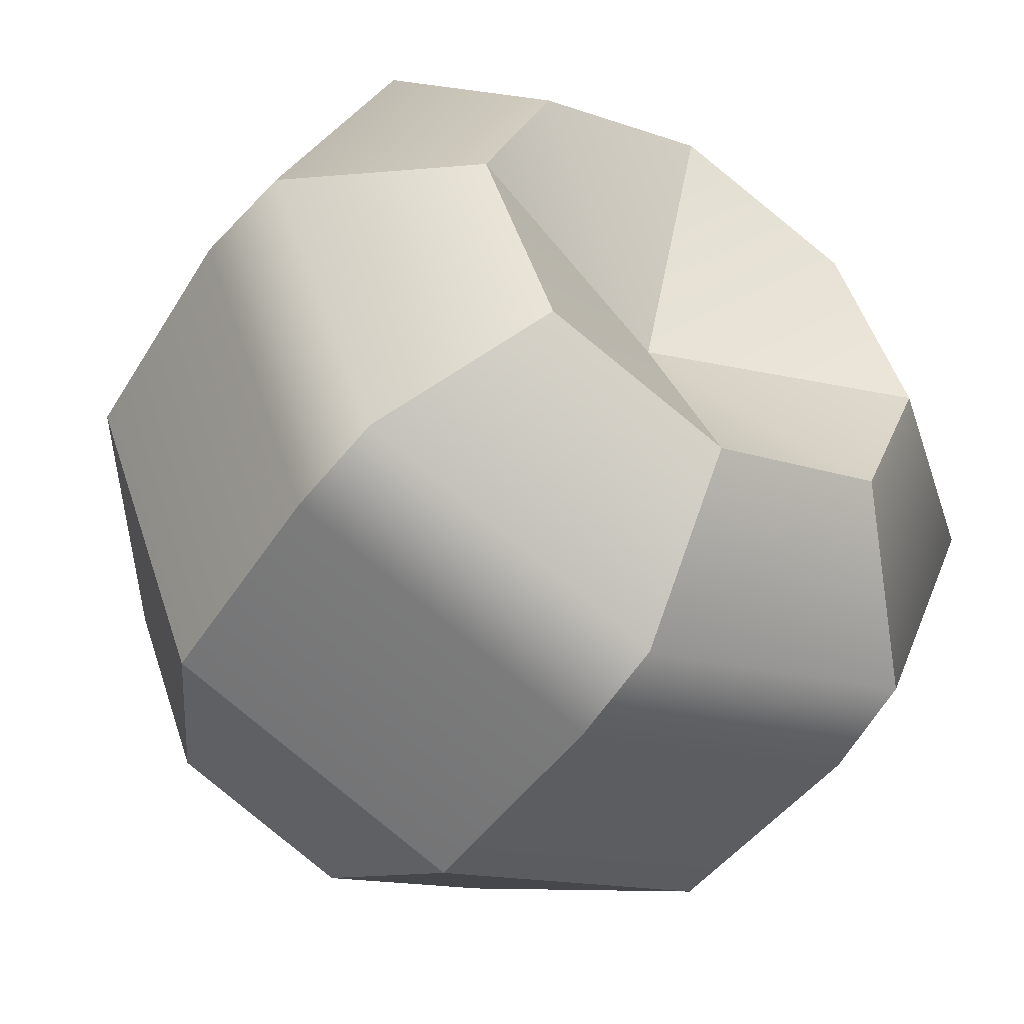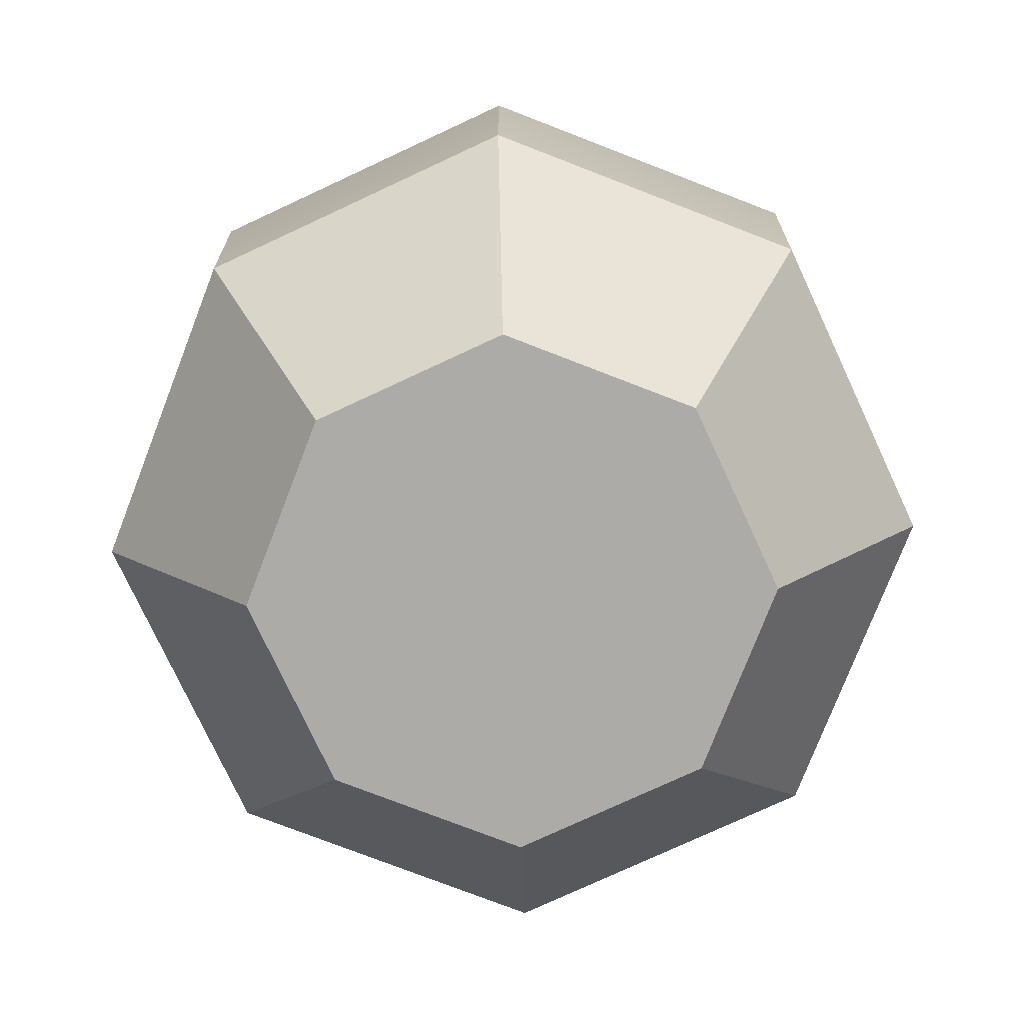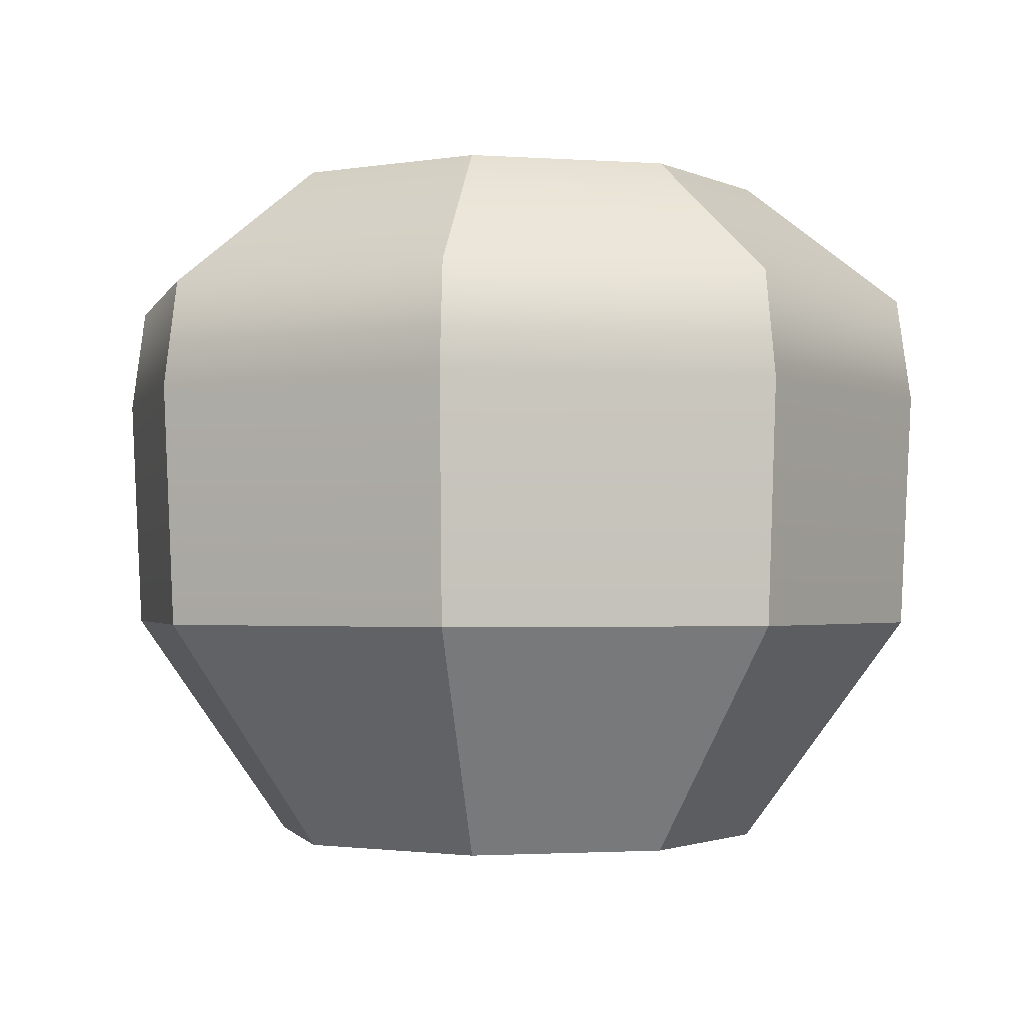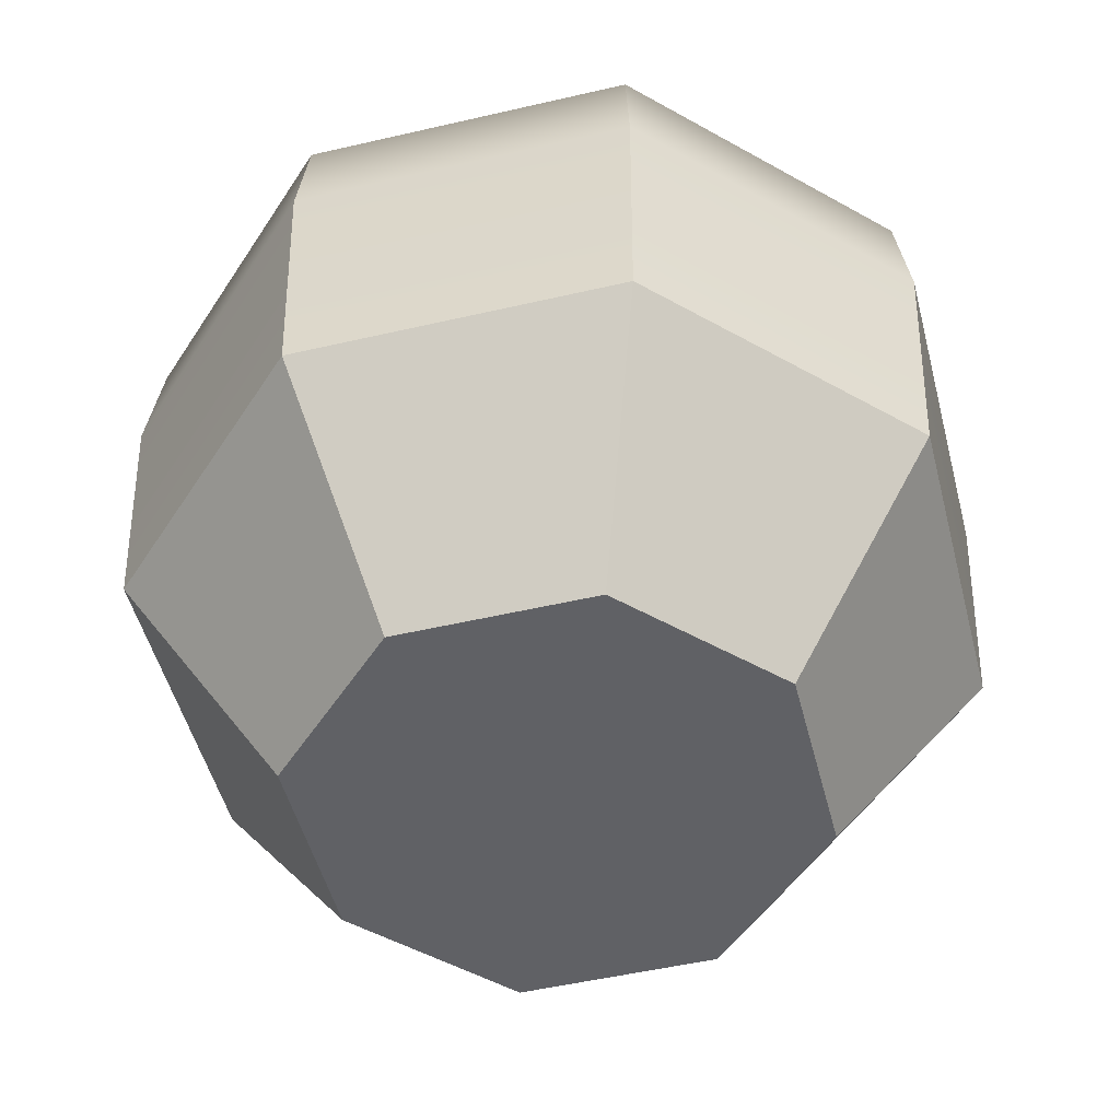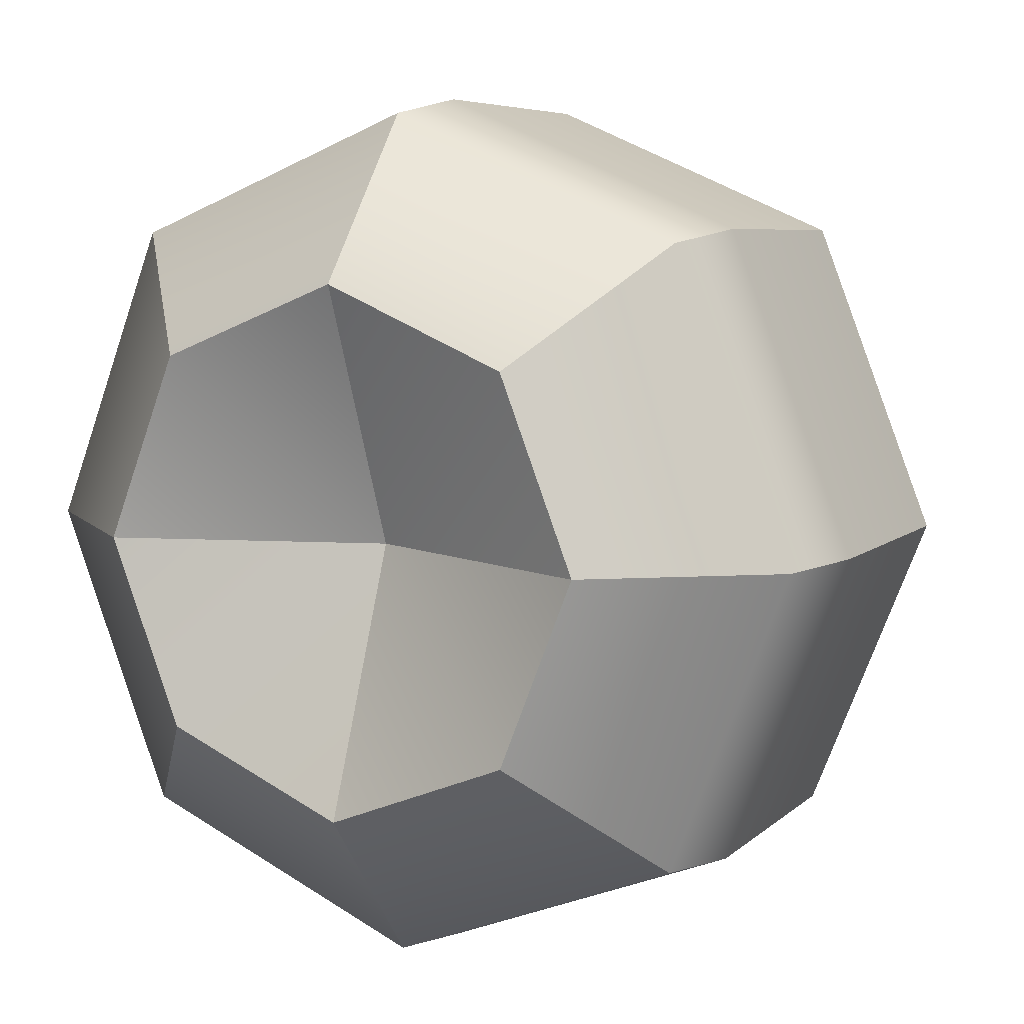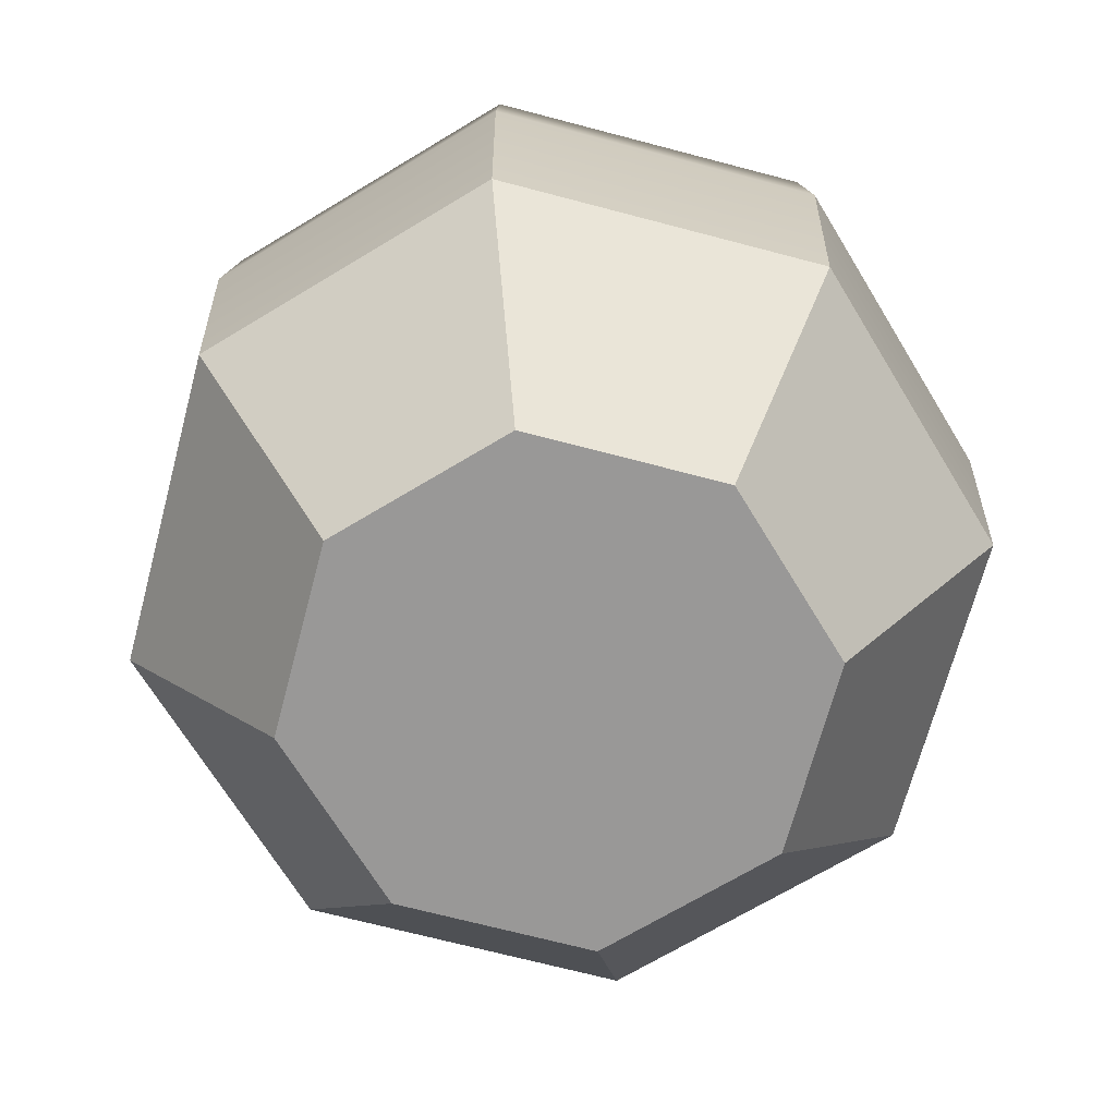
<metadata>
{"format":"obj","ext":"obj","renderer":"f3d","projection":"perspective","resolution":1024,"background":"white","views":[{"elev":-49.9,"azim":146.9,"up":"+Z"},{"elev":-76.4,"azim":136.9,"up":"+Y"},{"elev":-1.8,"azim":-126.1,"up":"+Y"},{"elev":-50.2,"azim":36.3,"up":"+Y"},{"elev":8.1,"azim":-150.7,"up":"+Z"},{"elev":-68.7,"azim":-36.8,"up":"+Y"}]}
</metadata>
<code>
g default
v -0.2951 0.2658 0.2951
v 0.2951 0.2658 0.2951
v -0.2987 1.405 0.2987
v 0.2987 1.405 0.2987
v -0.2987 1.405 -0.2987
v 0.2987 1.405 -0.2987
v -0.2951 0.2658 -0.2951
v 0.2951 0.2658 -0.2951
v 0 0.639 0.6824
v 0 0.2658 0.4141
v 0.4864 0.639 0.4864
v 0 1.405 0.419
v -0.4864 0.639 0.4864
v 0 1.245 0
v 0.419 1.405 0
v 0 1.405 -0.419
v -0.419 1.405 0
v 0 0.639 -0.6824
v 0.4864 0.639 -0.4864
v 0 0.2658 -0.4141
v -0.4864 0.639 -0.4864
v 0 0.2658 0
v 0.4141 0.2658 0
v -0.4141 0.2658 0
v 0.6824 0.639 0
v -0.6824 0.639 0
v -0.5 1.03 0.5
v -0.7015 1.03 0
v -0.5 1.03 -0.5
v 0 1.03 -0.7015
v 0.5 1.03 -0.5
v 0.7015 1.03 0
v 0.5 1.03 0.5
v 0 1.03 0.7015
v -0.483 1.201 0.483
v -0.6777 1.201 0
v -0.483 1.201 -0.483
v 0 1.201 -0.6777
v 0.483 1.201 -0.483
v 0.6777 1.201 0
v 0.483 1.201 0.483
v 0 1.201 0.6777
g apple
f 13 1 9
f 9 1 10
f 17 3 14
f 14 3 12
f 21 29 18
f 18 29 30
f 24 7 22
f 22 7 20
f 11 2 25
f 25 2 23
f 21 7 26
f 26 7 24
f 10 2 9
f 9 2 11
f 11 33 9
f 9 33 34
f 34 27 9
f 9 27 13
f 12 4 14
f 14 4 15
f 15 6 14
f 14 6 16
f 16 5 14
f 14 5 17
f 30 31 18
f 18 31 19
f 19 8 18
f 18 8 20
f 20 7 18
f 18 7 21
f 20 8 22
f 22 8 23
f 23 2 22
f 22 2 10
f 10 1 22
f 22 1 24
f 23 8 25
f 25 8 19
f 19 31 25
f 25 31 32
f 32 33 25
f 25 33 11
f 24 1 26
f 26 1 13
f 13 27 26
f 26 27 28
f 28 29 26
f 26 29 21
f 27 35 28
f 28 35 36
f 36 37 28
f 28 37 29
f 29 37 30
f 30 37 38
f 38 39 30
f 30 39 31
f 31 39 32
f 32 39 40
f 40 41 32
f 32 41 33
f 33 41 34
f 34 41 42
f 42 35 34
f 34 35 27
f 35 3 36
f 36 3 17
f 17 5 36
f 36 5 37
f 37 5 38
f 38 5 16
f 16 6 38
f 38 6 39
f 39 6 40
f 40 6 15
f 15 4 40
f 40 4 41
f 41 4 42
f 42 4 12
f 12 3 42
f 42 3 35

</code>
